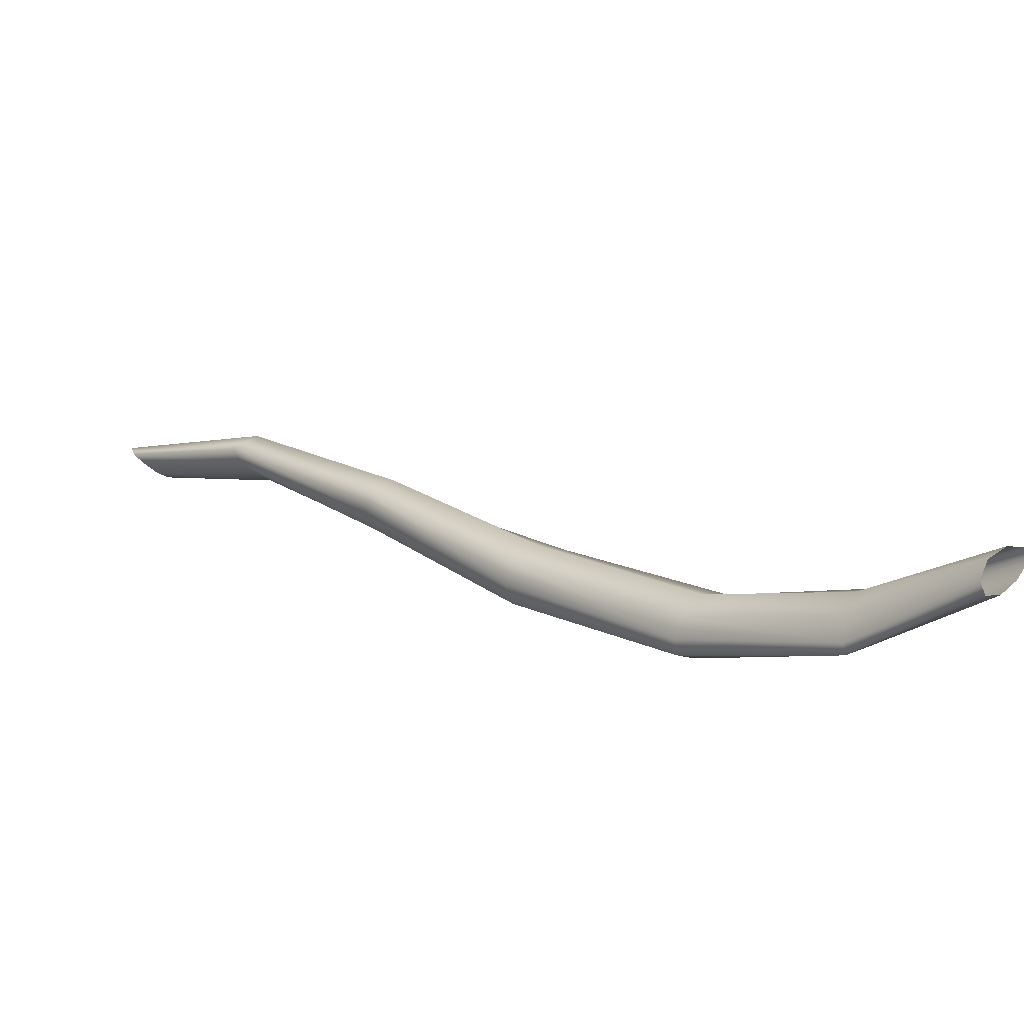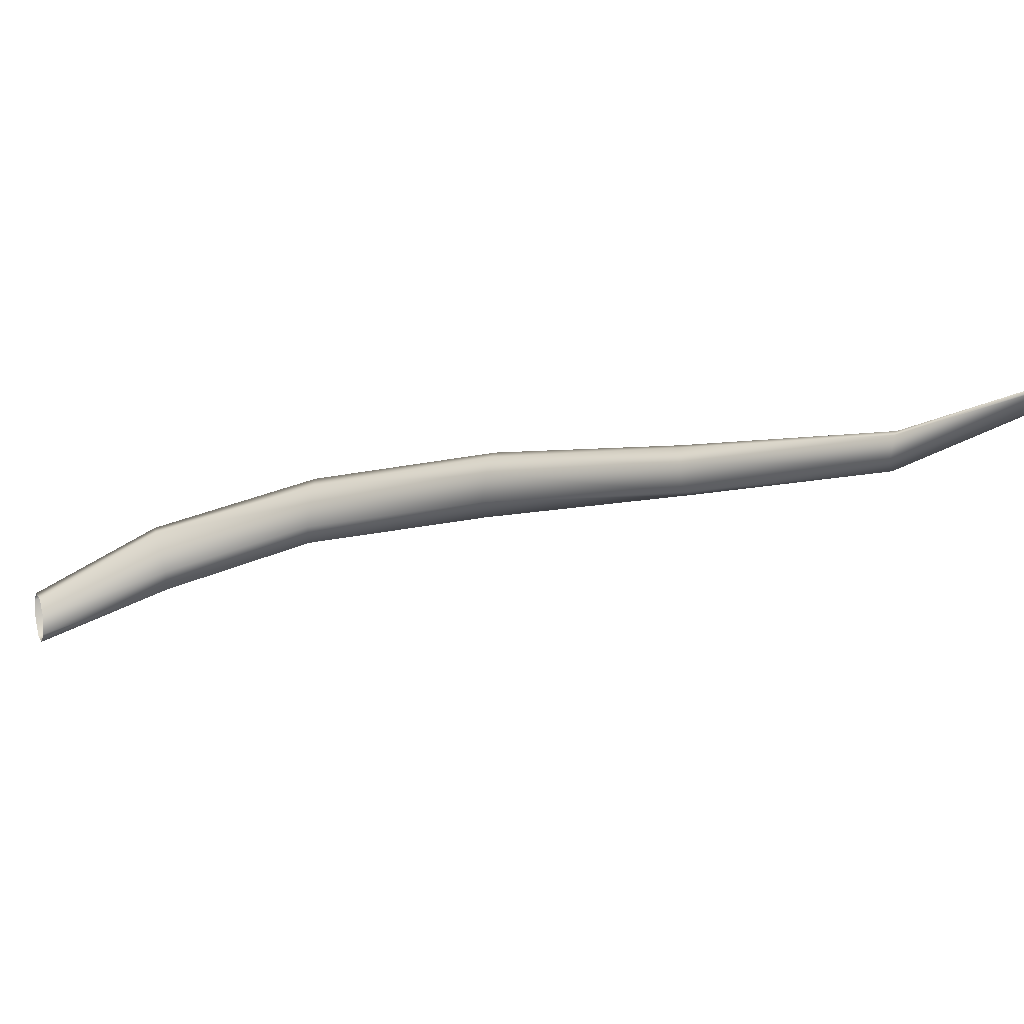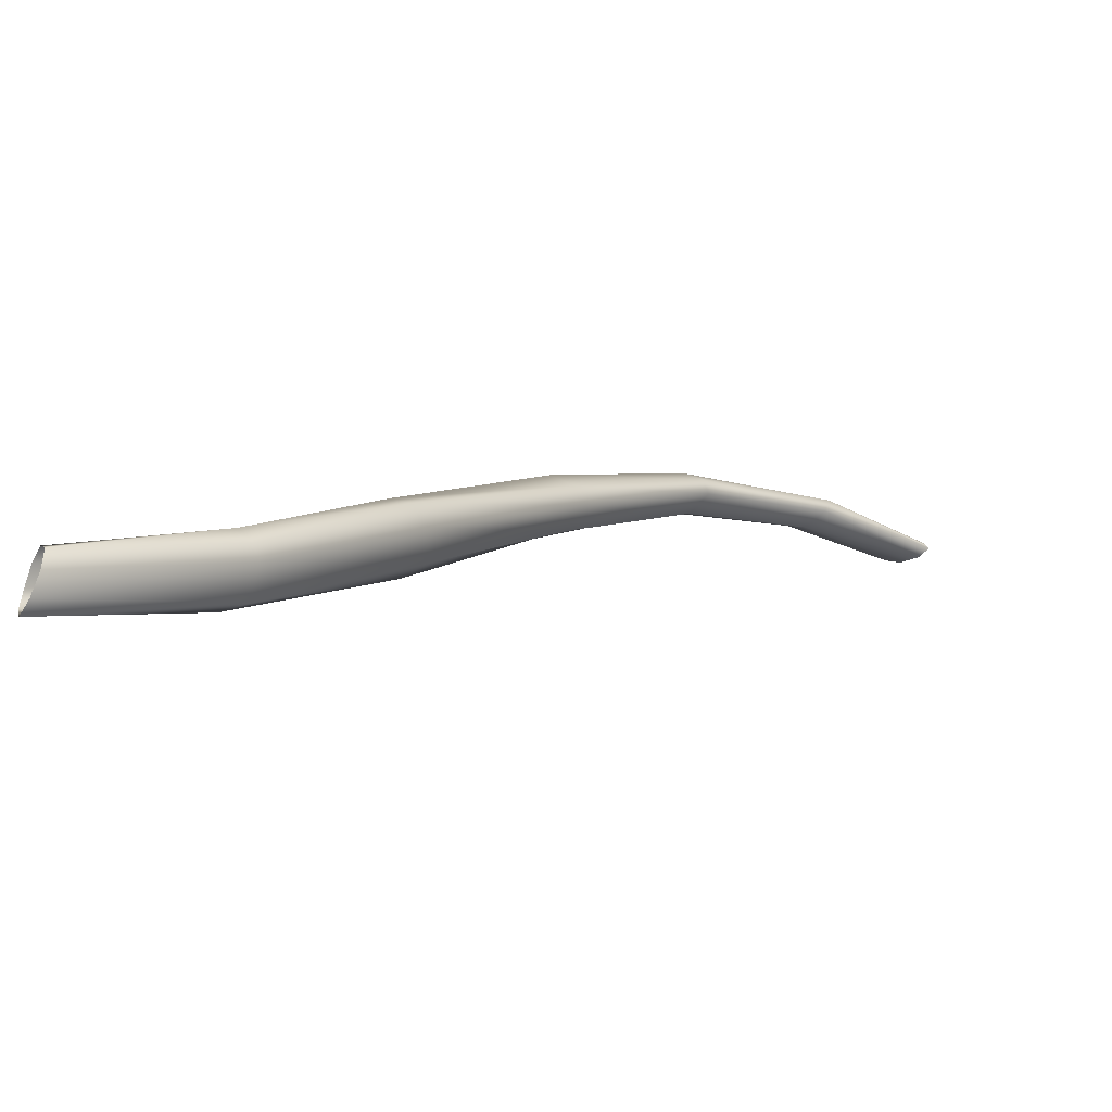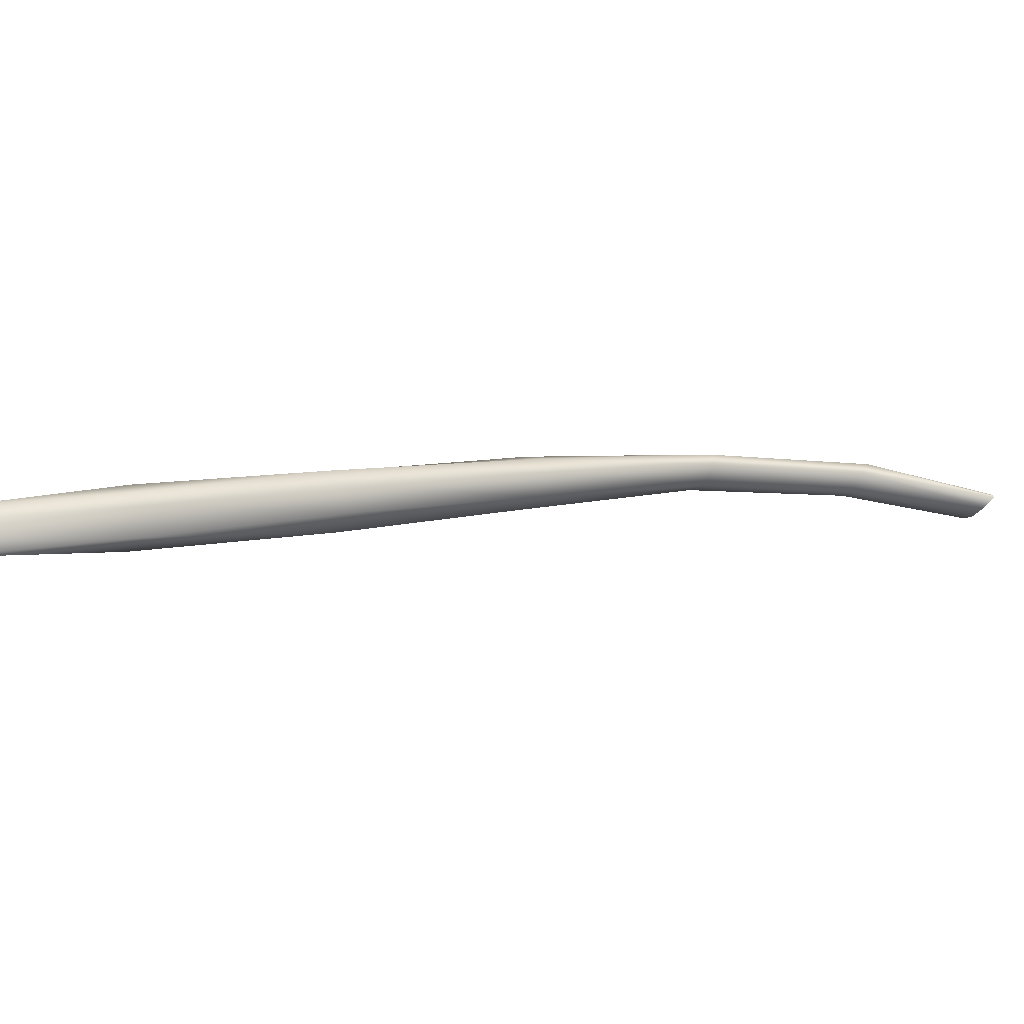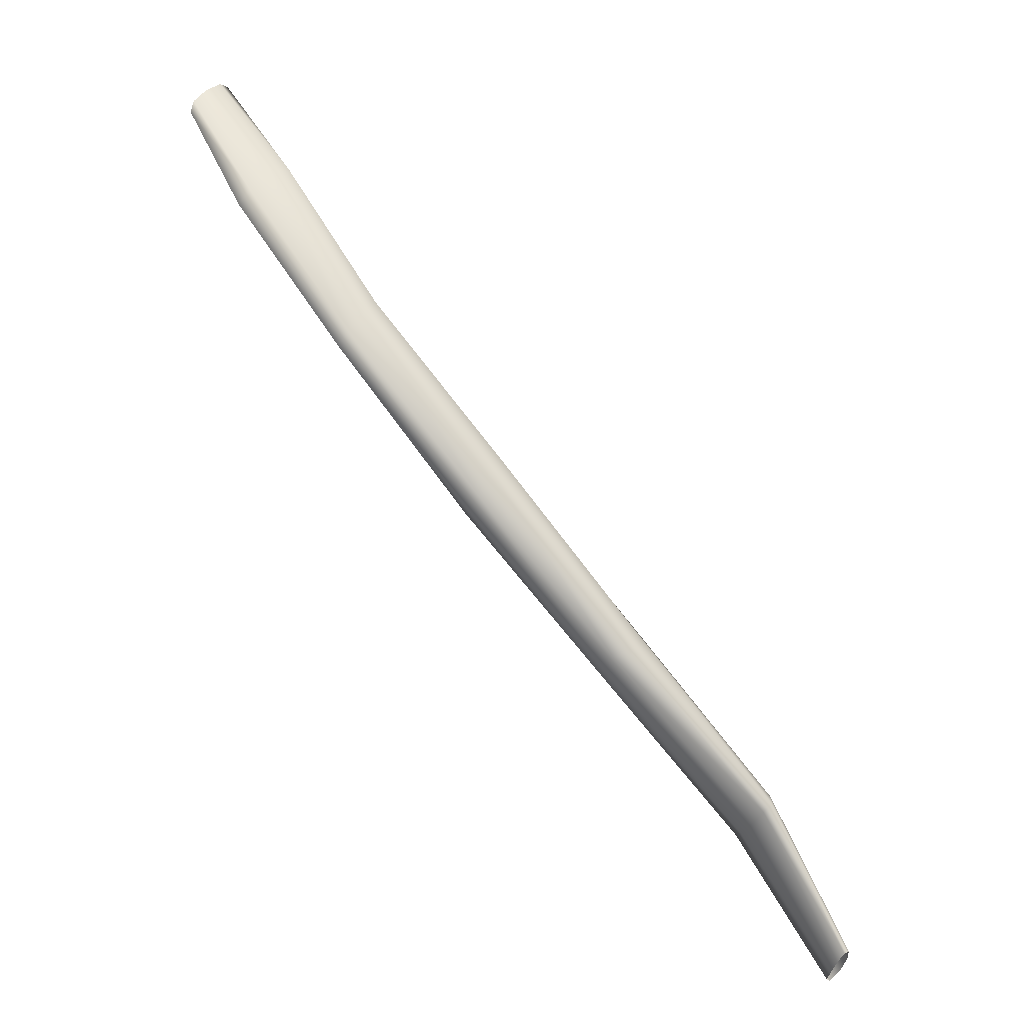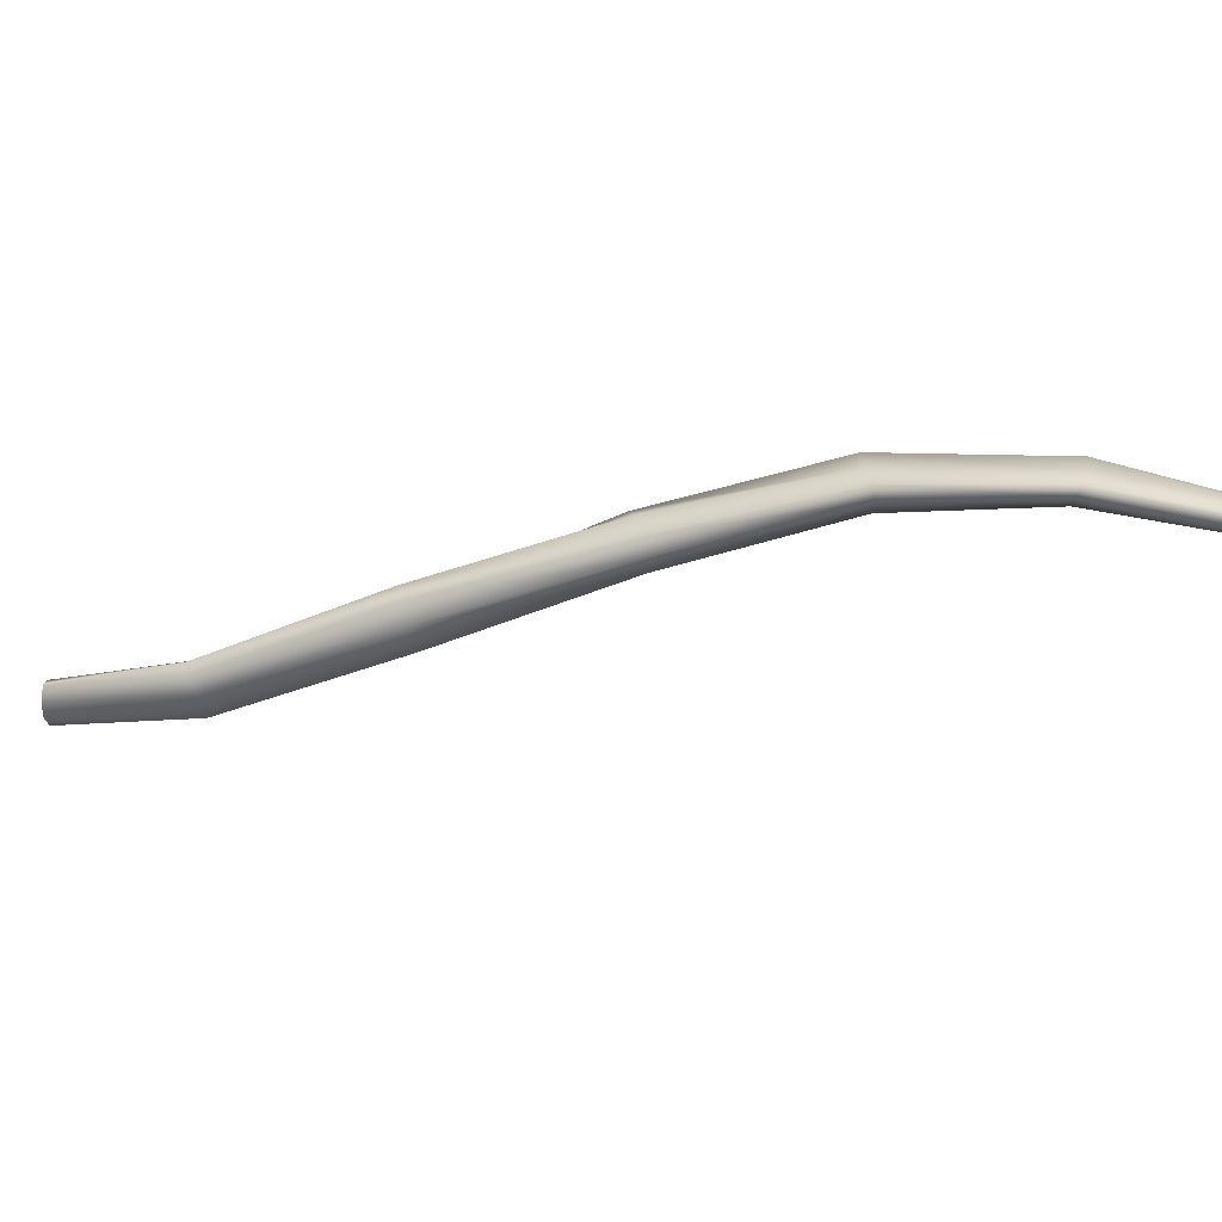
<metadata>
{"format":"obj","ext":"obj","renderer":"f3d","projection":"perspective","resolution":1024,"background":"white","views":[{"elev":-73.2,"azim":-153.2,"up":"+Y"},{"elev":-76.4,"azim":62.2,"up":"+Z"},{"elev":69.6,"azim":173.3,"up":"+Y"},{"elev":-35.8,"azim":-148.4,"up":"+Z"},{"elev":66.6,"azim":99.8,"up":"+Z"},{"elev":11.9,"azim":-116.8,"up":"+Z"}]}
</metadata>
<code>
g default
v -0.7432 -0.1556 -0.4741
v -0.4931 0.08421 -0.5164
v -0.7501 -0.1546 -0.4705
v -0.5031 0.08592 -0.5275
v -0.7611 -0.1484 -0.4717
v -0.5219 0.09232 -0.5273
v -0.7705 -0.141 -0.4756
v -0.533 0.1005 -0.516
v -0.7722 -0.1364 -0.4811
v -0.5304 0.1016 -0.5036
v -0.7643 -0.1372 -0.4863
v -0.5161 0.09807 -0.494
v -0.7525 -0.143 -0.4865
v -0.665 -0.1015 -0.4554
v -0.7441 -0.1507 -0.4809
v -0.3413 0.3038 -0.6037
v -0.4222 0.1958 -0.5506
v -0.4185 0.1889 -0.5579
v -0.426 0.2061 -0.5411
v -0.4364 0.2133 -0.5483
v -0.4439 0.2118 -0.5622
v -0.4428 0.2015 -0.5783
v -0.4264 0.1912 -0.5816
v -0.4184 0.1866 -0.5717
v -0.5834 -0.009462 -0.4566
v -0.263 0.3717 -0.6204
v -0.6026 -0.001923 -0.4617
v -0.6146 0.001652 -0.469
v -0.6166 0.001659 -0.4788
v -0.604 -0.004871 -0.4878
v -0.5887 -0.01082 -0.4827
v -0.579 -0.01444 -0.4736
v -0.2677 0.3747 -0.6136
v -0.5757 -0.01508 -0.4652
v -0.2704 0.3778 -0.6159
v -0.268 0.3787 -0.6269
v -0.2619 0.376 -0.6392
v -0.2557 0.3707 -0.6455
v -0.2553 0.3684 -0.641
v -0.2586 0.3696 -0.6312
v -0.6764 -0.09619 -0.4524
v -0.4983 0.09222 -0.4951
v -0.6941 -0.08377 -0.457
v -0.7015 -0.07512 -0.4625
v -0.6976 -0.07313 -0.4705
v -0.6845 -0.07992 -0.4774
v -0.6746 -0.08983 -0.4714
v -0.6664 -0.0985 -0.4619
v -0.3471 0.3092 -0.592
v -0.4914 0.08635 -0.5031
v -0.3534 0.3138 -0.5911
v -0.3608 0.313 -0.5996
v -0.3619 0.3103 -0.6088
v -0.3557 0.3015 -0.6259
v -0.3388 0.2949 -0.6267
v -0.3369 0.2979 -0.6151
g Scalenus_Anterior_Muscle_Right_01_Mesh group1
f 16 56 40 26
f 41 43 5 3
f 43 44 7 5
f 44 45 9 7
f 45 46 11 9
f 46 47 13 11
f 47 48 15 13
f 48 14 1 15
f 56 55 39 40
f 55 54 38 39
f 54 53 37 38
f 53 52 36 37
f 52 51 35 36
f 51 49 33 35
f 49 16 26 33
f 2 50 34 32
f 42 50 18 17
f 12 42 17 19
f 10 12 19 20
f 8 10 20 21
f 6 8 21 22
f 4 6 22 23
f 2 4 23 24
f 50 2 24 18
f 16 49 17 18
f 49 51 19 17
f 51 52 20 19
f 52 53 21 20
f 53 54 22 21
f 54 55 23 22
f 55 56 24 23
f 56 16 18 24
f 4 2 32 31
f 43 41 25 27
f 44 43 27 28
f 45 44 28 29
f 46 45 29 30
f 47 46 30 31
f 48 47 31 32
f 14 48 32 34
f 6 4 31 30
f 8 6 30 29
f 10 8 29 28
f 12 10 28 27
f 42 12 27 25
f 50 42 25 34
f 14 34 25 41
f 1 14 41 3

</code>
